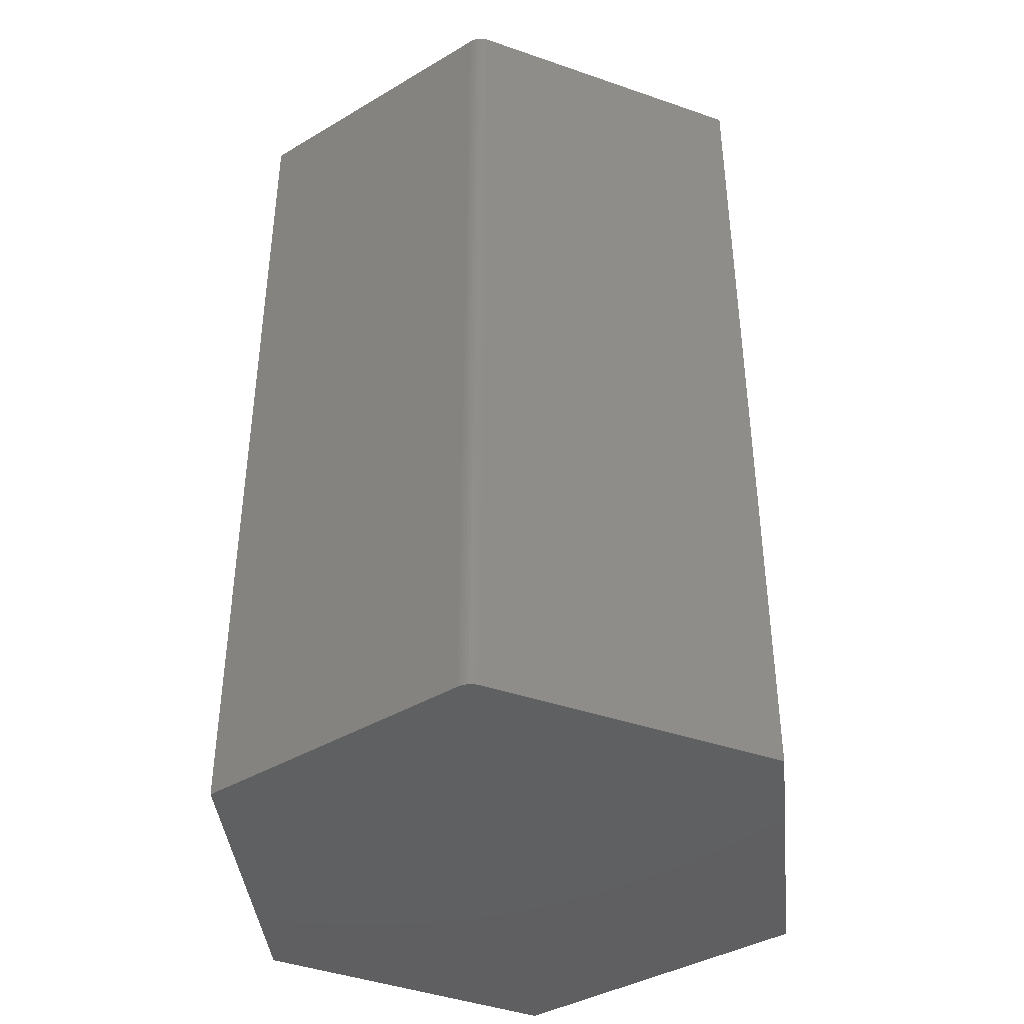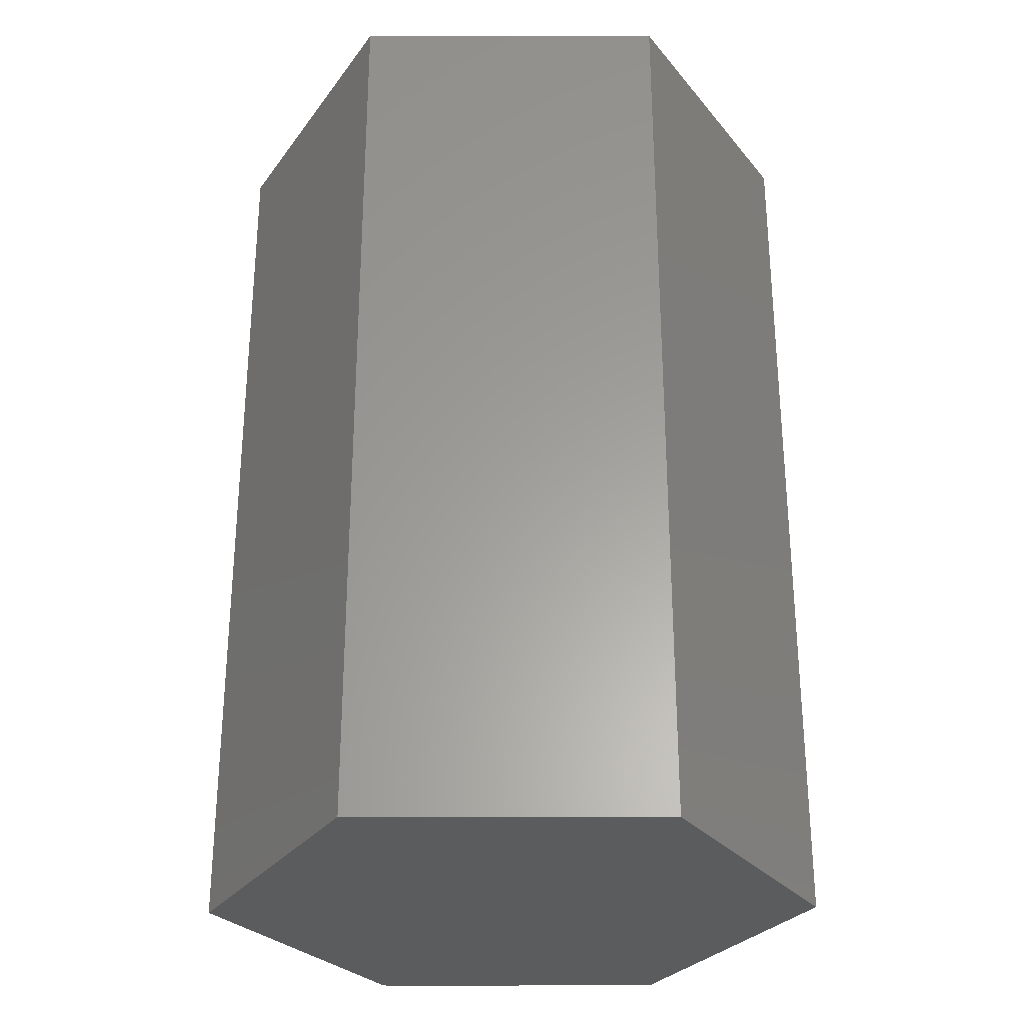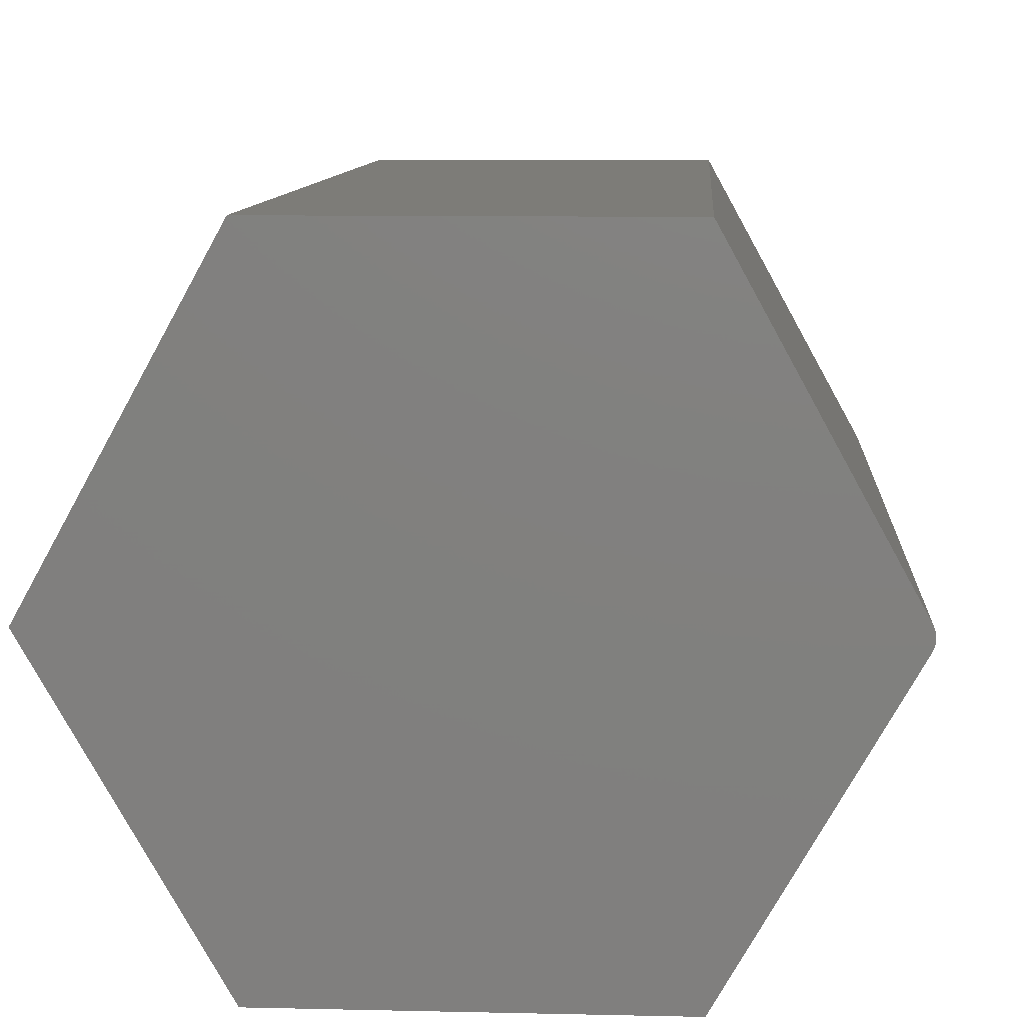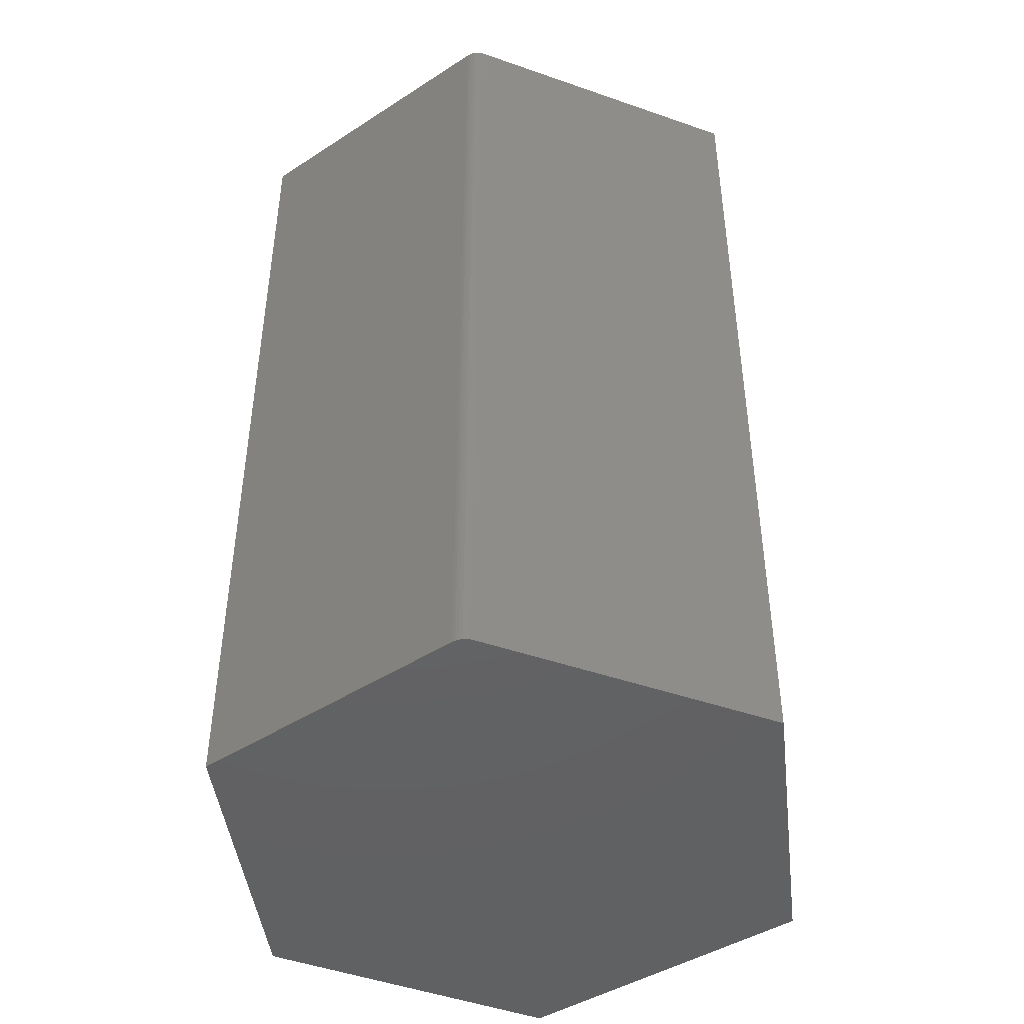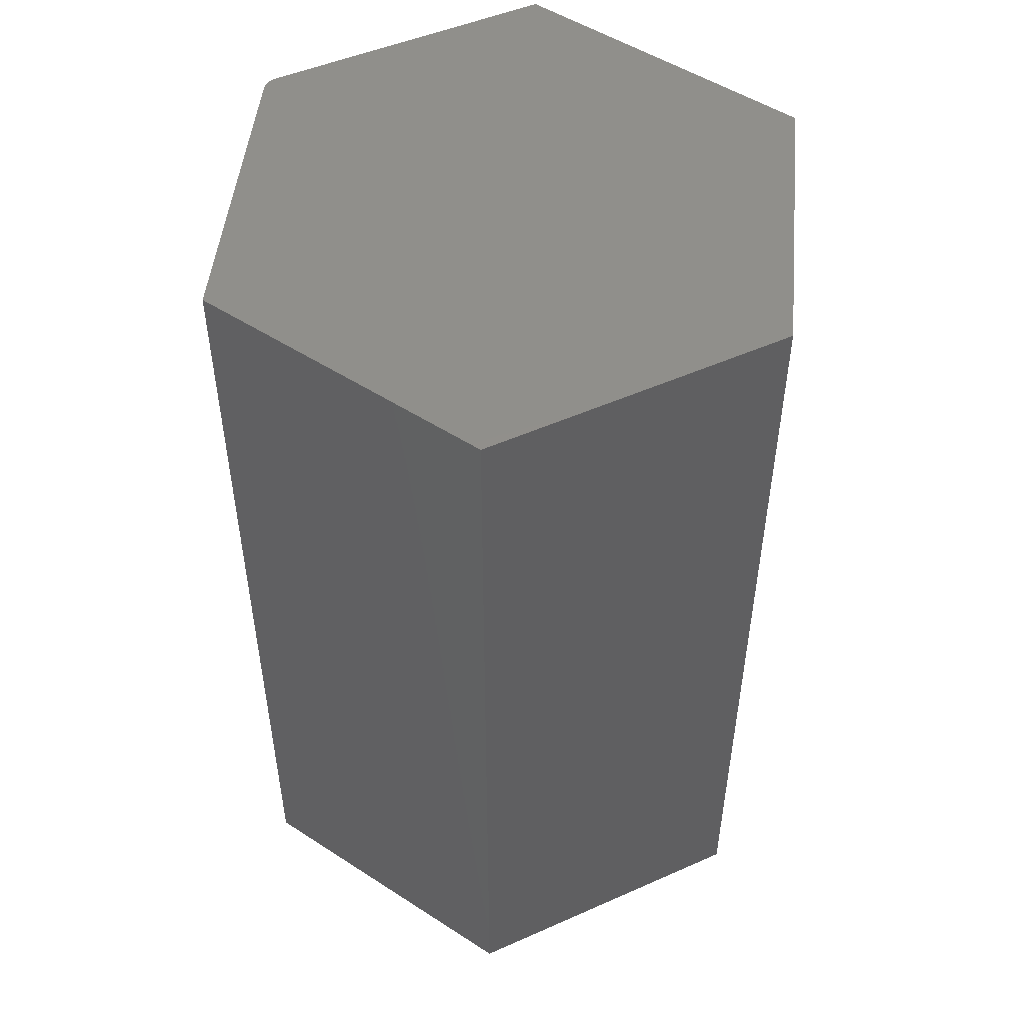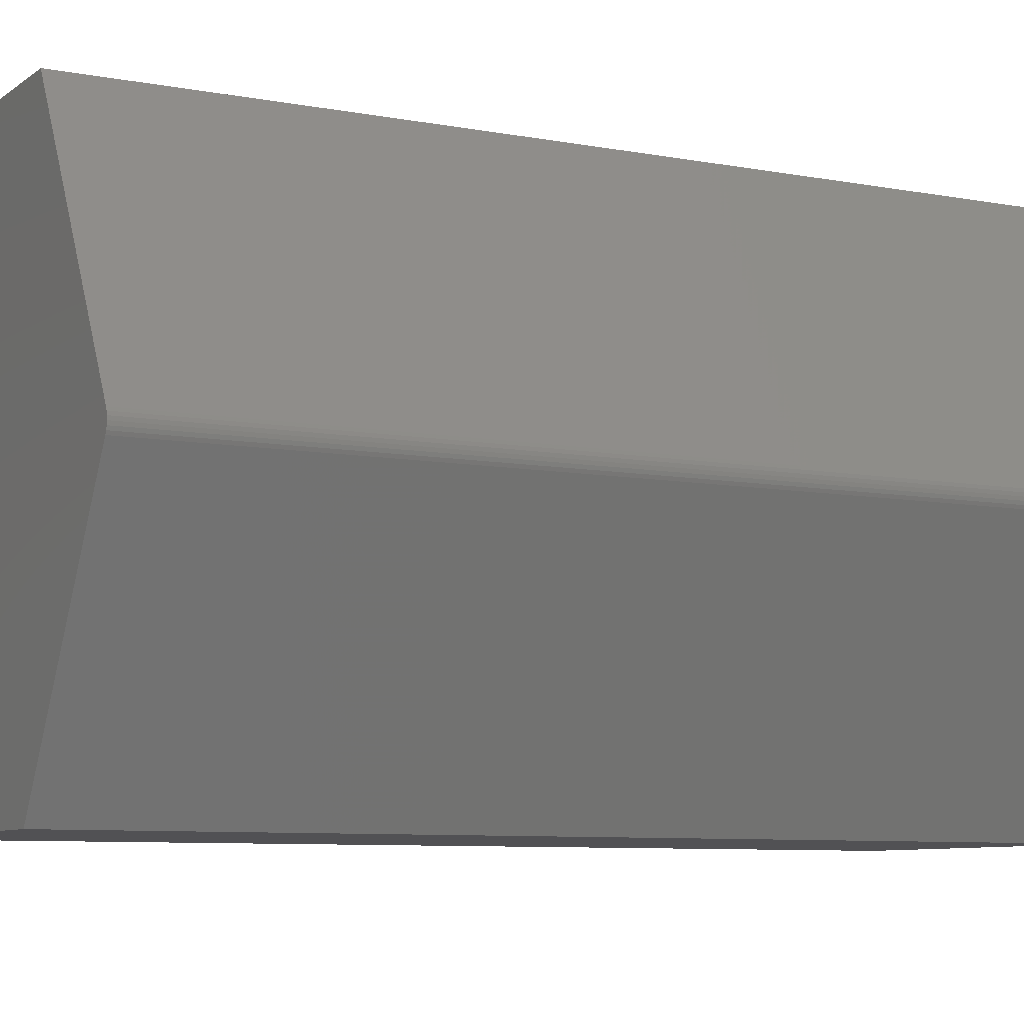
<metadata>
{"format":"stl","ext":"stl","renderer":"f3d","projection":"perspective","resolution":1024,"background":"white","views":[{"elev":-40.9,"azim":-84.1,"up":"+Y"},{"elev":-28.8,"azim":61.2,"up":"+Y"},{"elev":9.1,"azim":-176.4,"up":"+Z"},{"elev":-45.2,"azim":-83.2,"up":"+Y"},{"elev":50.8,"azim":35.3,"up":"+Y"},{"elev":-7.8,"azim":-118.2,"up":"+Z"}]}
</metadata>
<code>
# stl→obj: 24 verts, 44 faces
v -0.2493 -0.75 -0.002286
v -0.1316 -0.75 -0.2056
v 0.1238 -0.75 -0.2056
v 0.1238 -0.75 0.2274
v -0.1316 -0.75 0.2274
v -0.2495 -0.75 0.01307
v -0.2505 -0.75 0.01063
v -0.2512 -0.75 0.008036
v -0.2514 -0.75 0.005371
v 0.2459 -0.75 0.005345
v -0.2511 -0.75 0.00271
v -0.2504 -0.75 0.0001329
v 0.1238 5.177e-17 -0.2056
v -0.1316 2.342e-17 -0.2056
v -0.2493 2.164e-17 -0.002286
v 0.1238 7.58e-17 0.2274
v 0.2459 7.704e-17 0.005345
v -0.2514 2.183e-17 0.005371
v -0.2512 2.2e-17 0.008036
v -0.2505 2.221e-17 0.01063
v -0.2495 2.247e-17 0.01307
v -0.1316 4.745e-17 0.2274
v -0.2504 2.164e-17 0.0001329
v -0.2511 2.171e-17 0.00271
f 1 2 3
f 4 5 6
f 4 6 7
f 4 7 8
f 4 8 9
f 4 9 10
f 10 9 11
f 10 11 12
f 10 12 1
f 10 1 3
f 13 14 15
f 16 17 18
f 16 18 19
f 16 19 20
f 16 20 21
f 16 21 22
f 17 13 15
f 17 15 23
f 17 23 24
f 17 24 18
f 22 21 5
f 5 21 6
f 15 14 1
f 1 14 2
f 15 1 23
f 23 1 12
f 23 12 24
f 24 12 11
f 24 11 18
f 18 11 9
f 18 9 19
f 19 9 8
f 19 8 20
f 20 8 7
f 20 7 21
f 21 7 6
f 16 22 4
f 4 22 5
f 17 16 10
f 10 16 4
f 13 17 3
f 3 17 10
f 14 13 2
f 2 13 3

</code>
